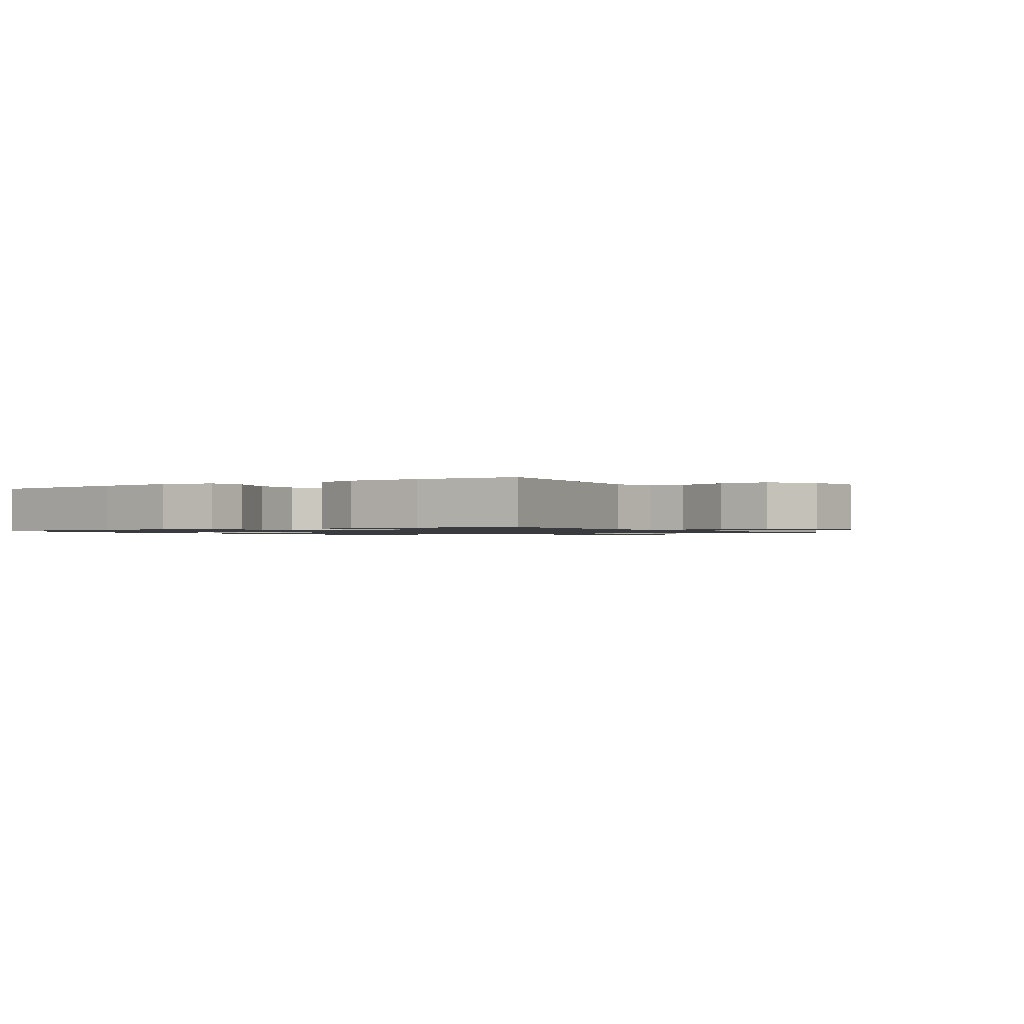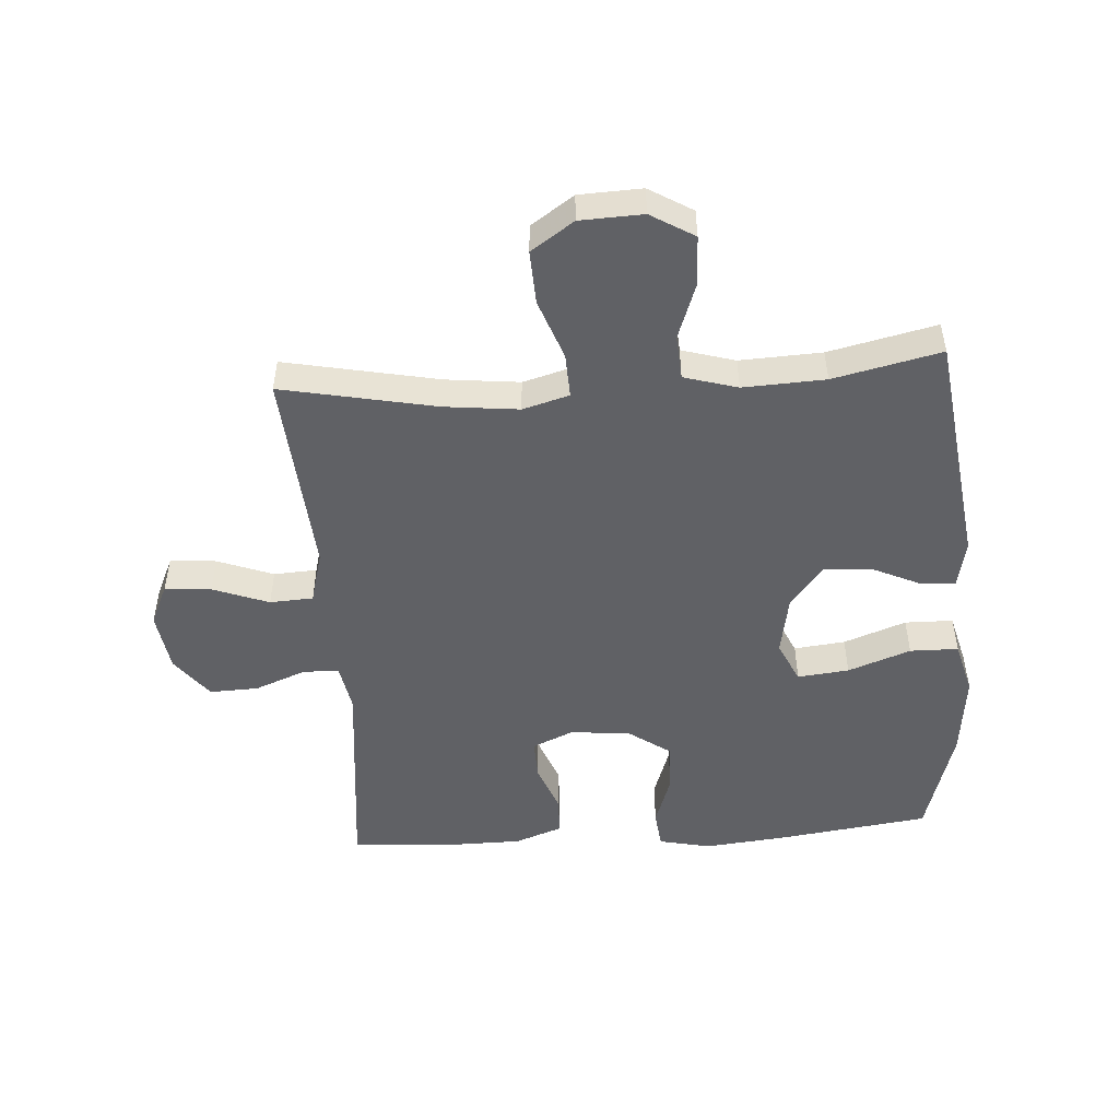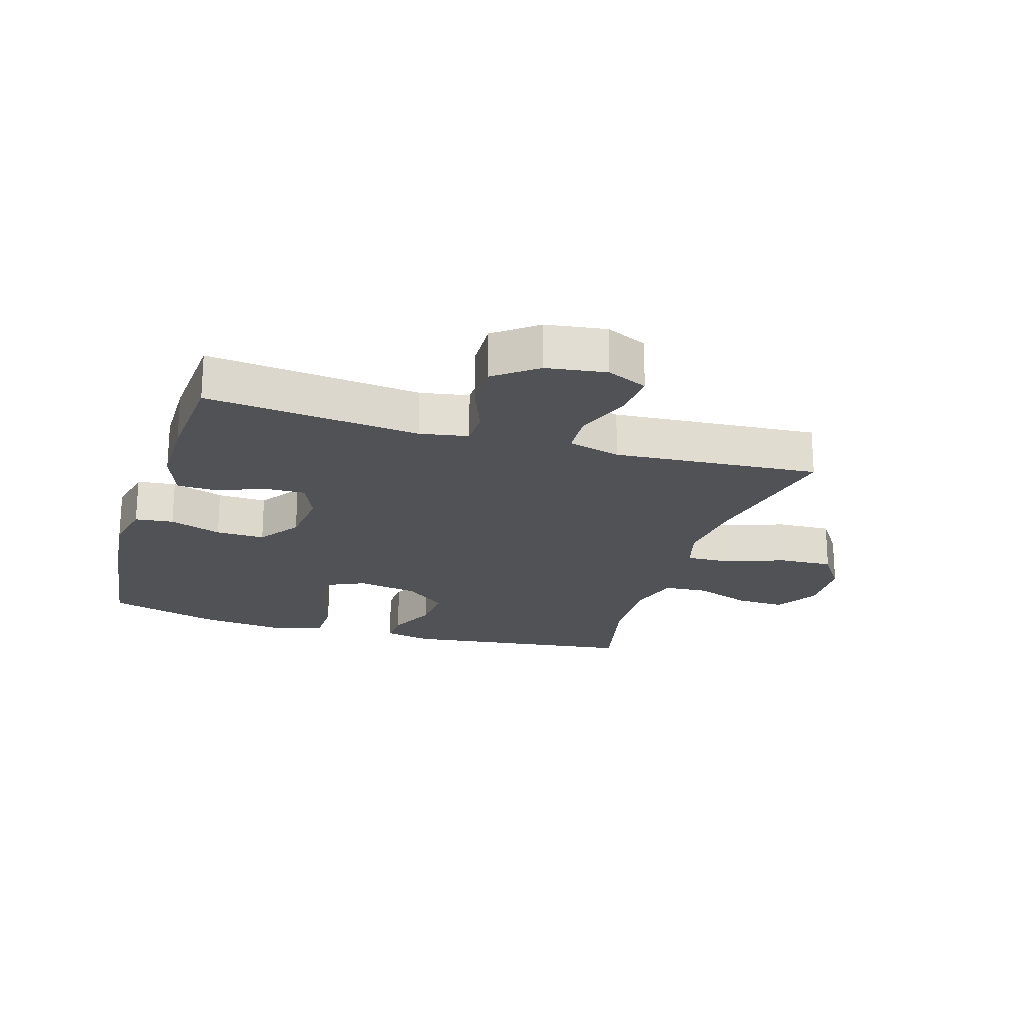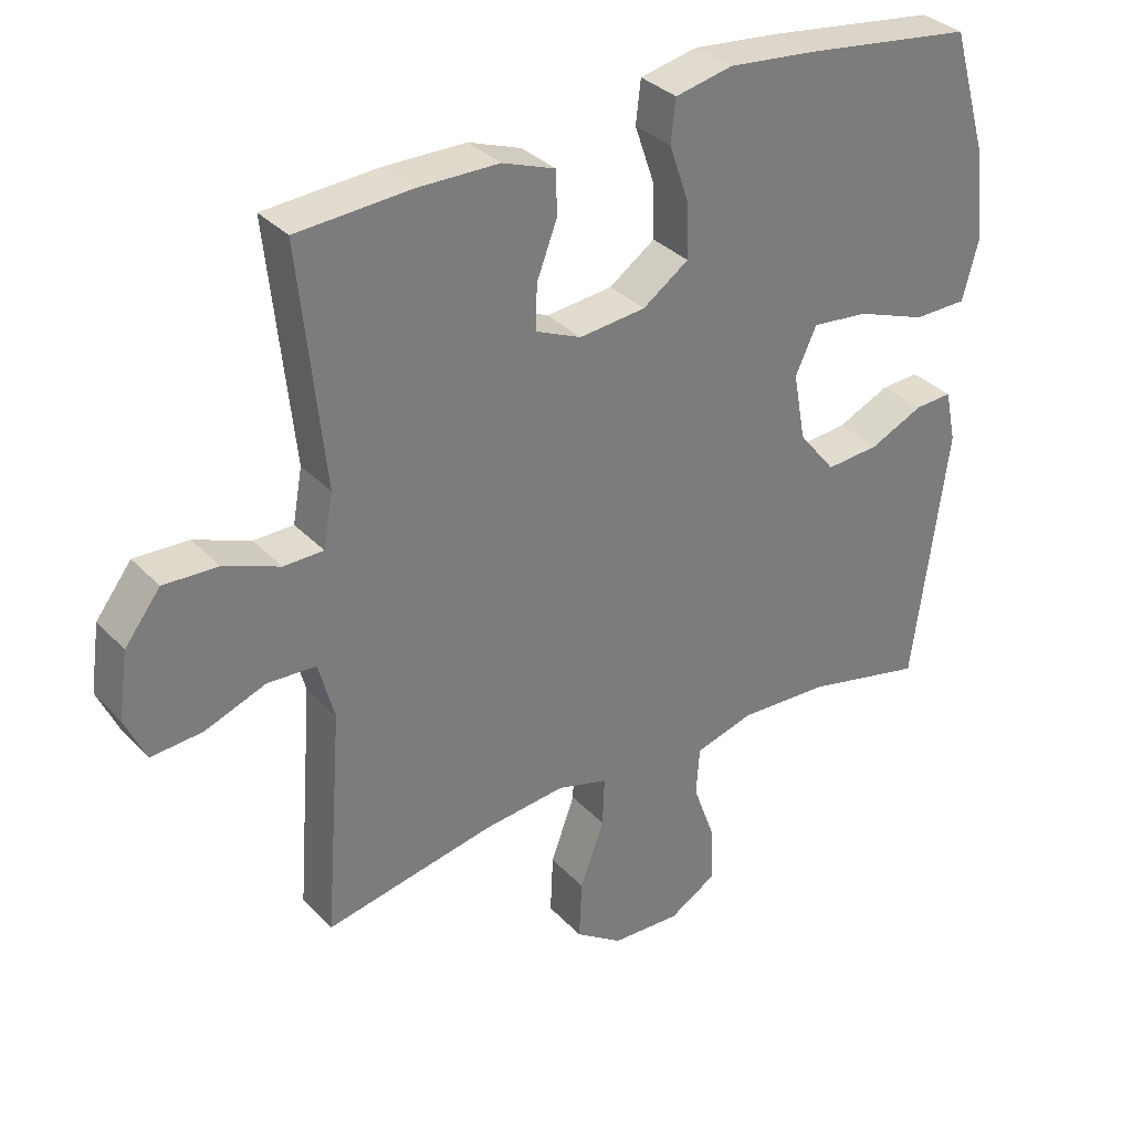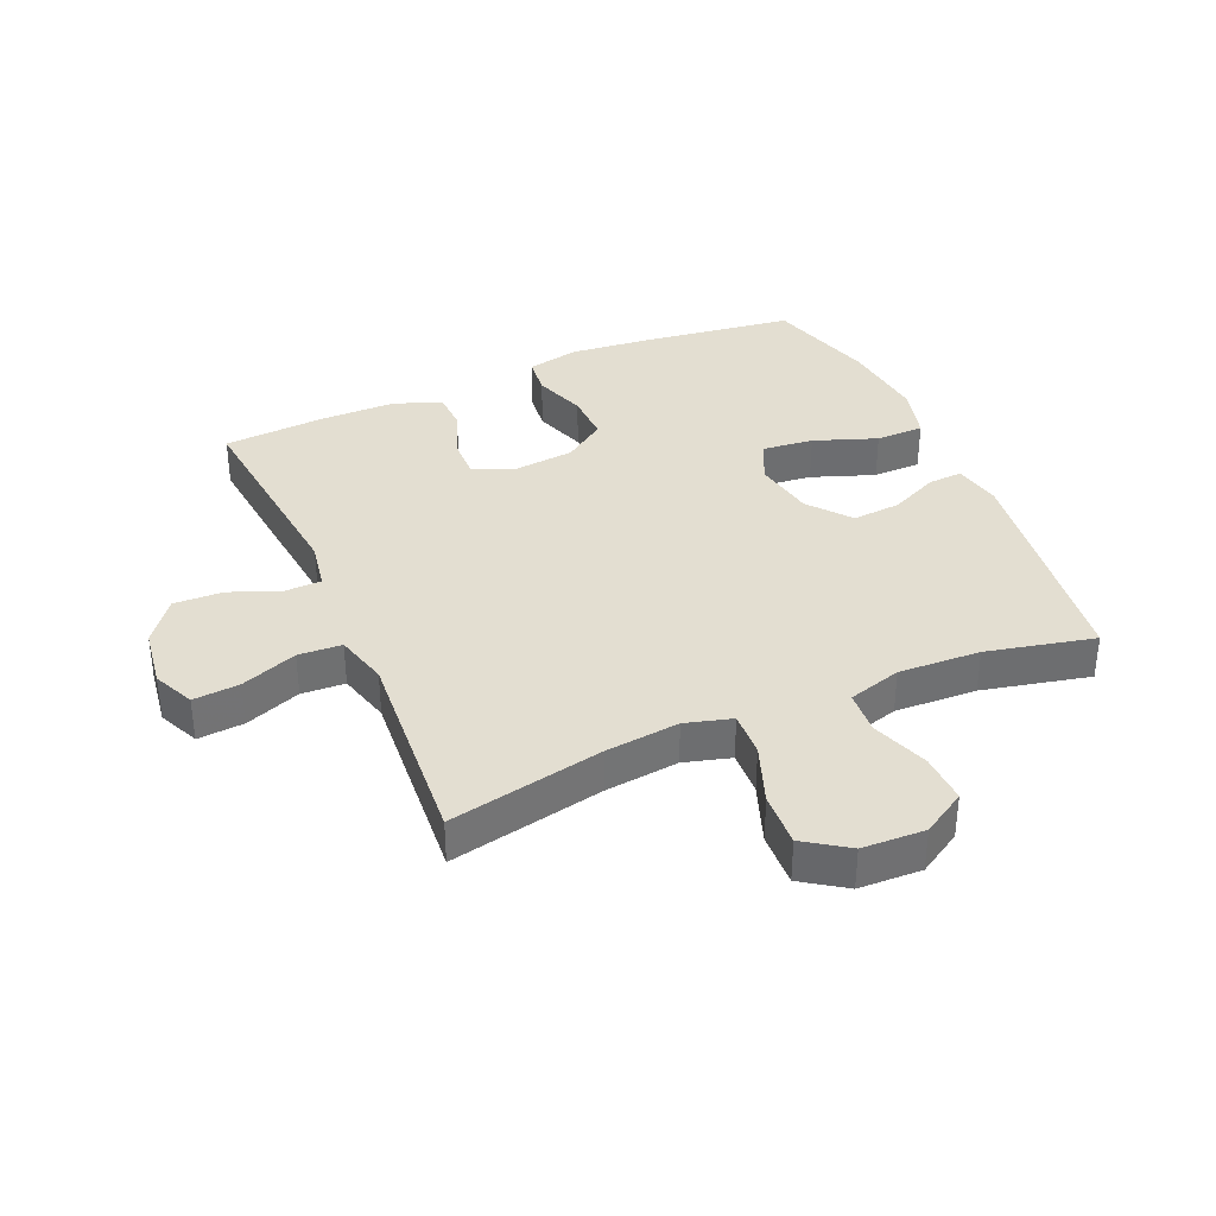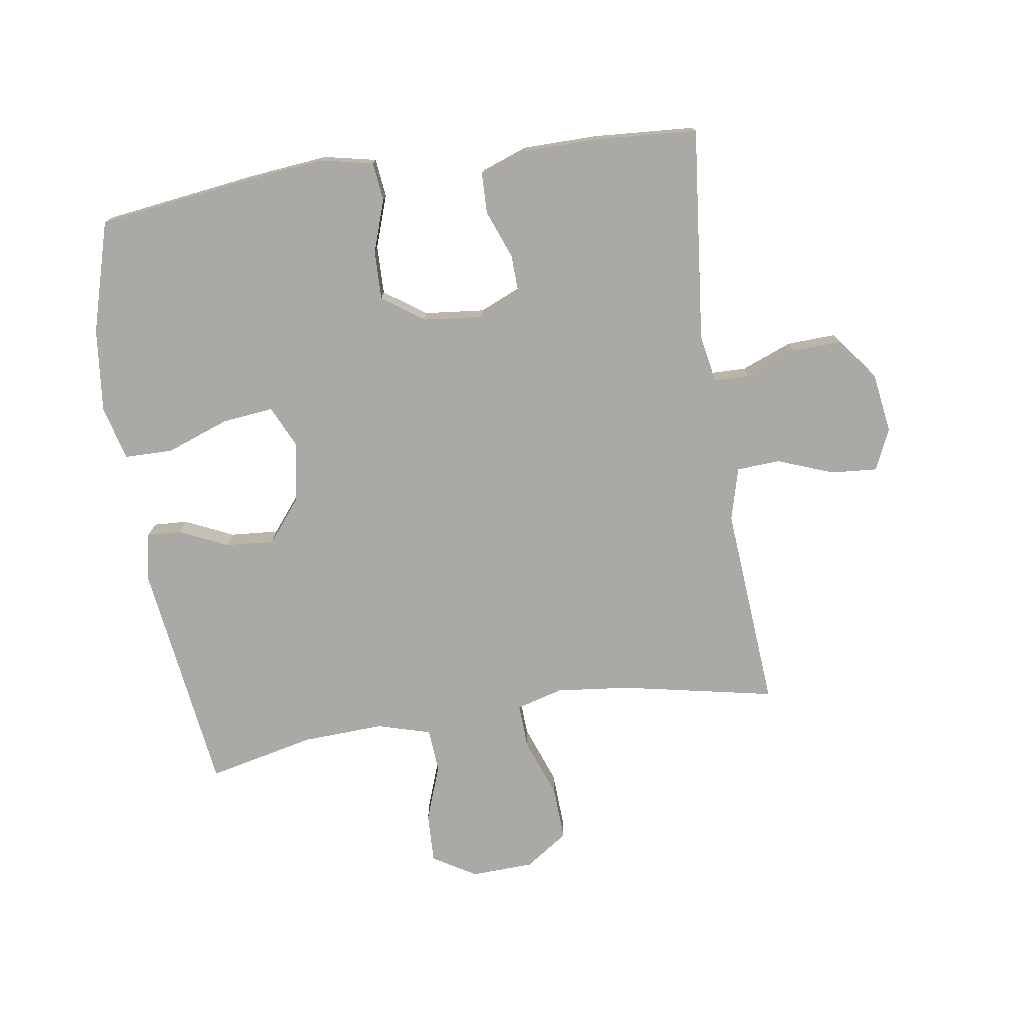
<metadata>
{"format":"obj","ext":"obj","renderer":"f3d","projection":"perspective","resolution":1024,"background":"white","views":[{"elev":-1.1,"azim":32.8,"up":"+Y"},{"elev":-49.8,"azim":-176.1,"up":"+Y"},{"elev":-21.2,"azim":73.0,"up":"+Y"},{"elev":33.2,"azim":144.3,"up":"+Z"},{"elev":36.2,"azim":156.5,"up":"+Y"},{"elev":-75.5,"azim":8.7,"up":"+Y"}]}
</metadata>
<code>
v -0.5 0.07 0.5
v -0.252 0.07 0.533
v -0.123 0.07 0.546
v -0.039 0.07 0.528
v -0.032 0.07 0.466
v -0.061 0.07 0.382
v -0.063 0.07 0.303
v 0.004 0.07 0.256
v 0.101 0.07 0.246
v 0.168 0.07 0.275
v 0.166 0.07 0.34
v 0.136 0.07 0.419
v 0.138 0.07 0.482
v 0.215 0.07 0.51
v 0.334 0.07 0.511
v 0.5 0.07 0.5
v 0.464 0.07 0.155
v 0.478 0.07 0.077
v 0.536 0.07 0.076
v 0.618 0.07 0.108
v 0.697 0.07 0.111
v 0.749 0.07 0.043
v 0.763 0.07 -0.054
v 0.733 0.07 -0.12
v 0.658 0.07 -0.114
v 0.568 0.07 -0.08
v 0.498 0.07 -0.084
v 0.475 0.07 -0.169
v 0.485 0.07 -0.301
v 0.5 0.07 -0.5
v 0.252 0.07 -0.45
v 0.133 0.07 -0.437
v 0.058 0.07 -0.458
v 0.061 0.07 -0.53
v 0.096 0.07 -0.626
v 0.1 0.07 -0.713
v 0.031 0.07 -0.76
v -0.07 0.07 -0.764
v -0.14 0.07 -0.722
v -0.137 0.07 -0.642
v -0.104 0.07 -0.551
v -0.109 0.07 -0.48
v -0.195 0.07 -0.455
v -0.327 0.07 -0.461
v -0.5 0.07 -0.5
v -0.55 0.07 -0.122
v -0.534 0.07 -0.045
v -0.479 0.07 -0.048
v -0.401 0.07 -0.084
v -0.323 0.07 -0.09
v -0.269 0.07 -0.023
v -0.251 0.07 0.076
v -0.282 0.07 0.143
v -0.365 0.07 0.134
v -0.466 0.07 0.097
v -0.544 0.07 0.098
v -0.567 0.07 0.185
v -0.552 0.07 0.321
v -0.5 0 0.5
v -0.252 0 0.533
v -0.123 0 0.546
v -0.039 0 0.528
v -0.032 0 0.466
v -0.061 0 0.382
v -0.063 0 0.303
v 0.004 0 0.256
v 0.101 0 0.246
v 0.168 0 0.275
v 0.166 0 0.34
v 0.136 0 0.419
v 0.138 0 0.482
v 0.215 0 0.51
v 0.334 0 0.511
v 0.5 0 0.5
v 0.464 0 0.155
v 0.478 0 0.077
v 0.536 0 0.076
v 0.618 0 0.108
v 0.697 0 0.111
v 0.749 0 0.043
v 0.763 0 -0.054
v 0.733 0 -0.12
v 0.658 0 -0.114
v 0.568 0 -0.08
v 0.498 0 -0.084
v 0.475 0 -0.169
v 0.485 0 -0.301
v 0.5 0 -0.5
v 0.252 0 -0.45
v 0.133 0 -0.437
v 0.058 0 -0.458
v 0.061 0 -0.53
v 0.096 0 -0.626
v 0.1 0 -0.713
v 0.031 0 -0.76
v -0.07 0 -0.764
v -0.14 0 -0.722
v -0.137 0 -0.642
v -0.104 0 -0.551
v -0.109 0 -0.48
v -0.195 0 -0.455
v -0.327 0 -0.461
v -0.5 0 -0.5
v -0.55 0 -0.122
v -0.534 0 -0.045
v -0.479 0 -0.048
v -0.401 0 -0.084
v -0.323 0 -0.09
v -0.269 0 -0.023
v -0.251 0 0.076
v -0.282 0 0.143
v -0.365 0 0.134
v -0.466 0 0.097
v -0.544 0 0.098
v -0.567 0 0.185
v -0.552 0 0.321
f 4 5 6
f 3 4 6
f 2 3 6
f 1 2 6
f 58 1 6
f 57 58 6
f 56 57 6
f 55 56 6
f 54 55 6
f 53 54 6 7
f 52 53 7 8
f 51 52 8 9
f 50 51 9 10
f 47 48 49
f 46 47 49
f 45 46 49
f 44 45 49
f 43 44 49 50
f 42 43 50 10
f 39 40 41
f 38 39 41
f 37 38 41
f 36 37 41
f 35 36 41
f 34 35 41
f 33 34 41 42
f 32 33 42 10
f 28 29 30 31
f 31 32 10
f 28 31 10
f 27 28 10
f 24 25 26
f 23 24 26
f 22 23 26
f 21 22 26
f 20 21 26
f 19 20 26
f 18 19 26 27
f 27 10 11
f 18 27 11
f 17 18 11
f 15 16 17
f 14 15 17
f 13 14 17
f 12 13 17
f 11 12 17
f 64 63 62
f 64 62 61
f 64 61 60
f 64 60 59
f 64 59 116
f 64 116 115
f 64 115 114
f 64 114 113
f 64 113 112
f 65 64 112 111
f 66 65 111 110
f 67 66 110 109
f 68 67 109 108
f 107 106 105
f 107 105 104
f 107 104 103
f 107 103 102
f 108 107 102 101
f 68 108 101 100
f 99 98 97
f 99 97 96
f 99 96 95
f 99 95 94
f 99 94 93
f 99 93 92
f 100 99 92 91
f 68 100 91 90
f 89 88 87 86
f 68 90 89
f 68 89 86
f 68 86 85
f 84 83 82
f 84 82 81
f 84 81 80
f 84 80 79
f 84 79 78
f 84 78 77
f 85 84 77 76
f 69 68 85
f 69 85 76
f 69 76 75
f 75 74 73
f 75 73 72
f 75 72 71
f 75 71 70
f 75 70 69
f 1 59 60 2
f 2 60 61 3
f 3 61 62 4
f 4 62 63 5
f 5 63 64 6
f 6 64 65 7
f 7 65 66 8
f 8 66 67 9
f 9 67 68 10
f 10 68 69 11
f 11 69 70 12
f 12 70 71 13
f 13 71 72 14
f 14 72 73 15
f 15 73 74 16
f 16 74 75 17
f 17 75 76 18
f 18 76 77 19
f 19 77 78 20
f 20 78 79 21
f 21 79 80 22
f 22 80 81 23
f 23 81 82 24
f 24 82 83 25
f 25 83 84 26
f 26 84 85 27
f 27 85 86 28
f 28 86 87 29
f 29 87 88 30
f 30 88 89 31
f 31 89 90 32
f 32 90 91 33
f 33 91 92 34
f 34 92 93 35
f 35 93 94 36
f 36 94 95 37
f 37 95 96 38
f 38 96 97 39
f 39 97 98 40
f 40 98 99 41
f 41 99 100 42
f 42 100 101 43
f 43 101 102 44
f 44 102 103 45
f 45 103 104 46
f 46 104 105 47
f 47 105 106 48
f 48 106 107 49
f 49 107 108 50
f 50 108 109 51
f 51 109 110 52
f 52 110 111 53
f 53 111 112 54
f 54 112 113 55
f 55 113 114 56
f 56 114 115 57
f 57 115 116 58
f 58 116 59 1

</code>
